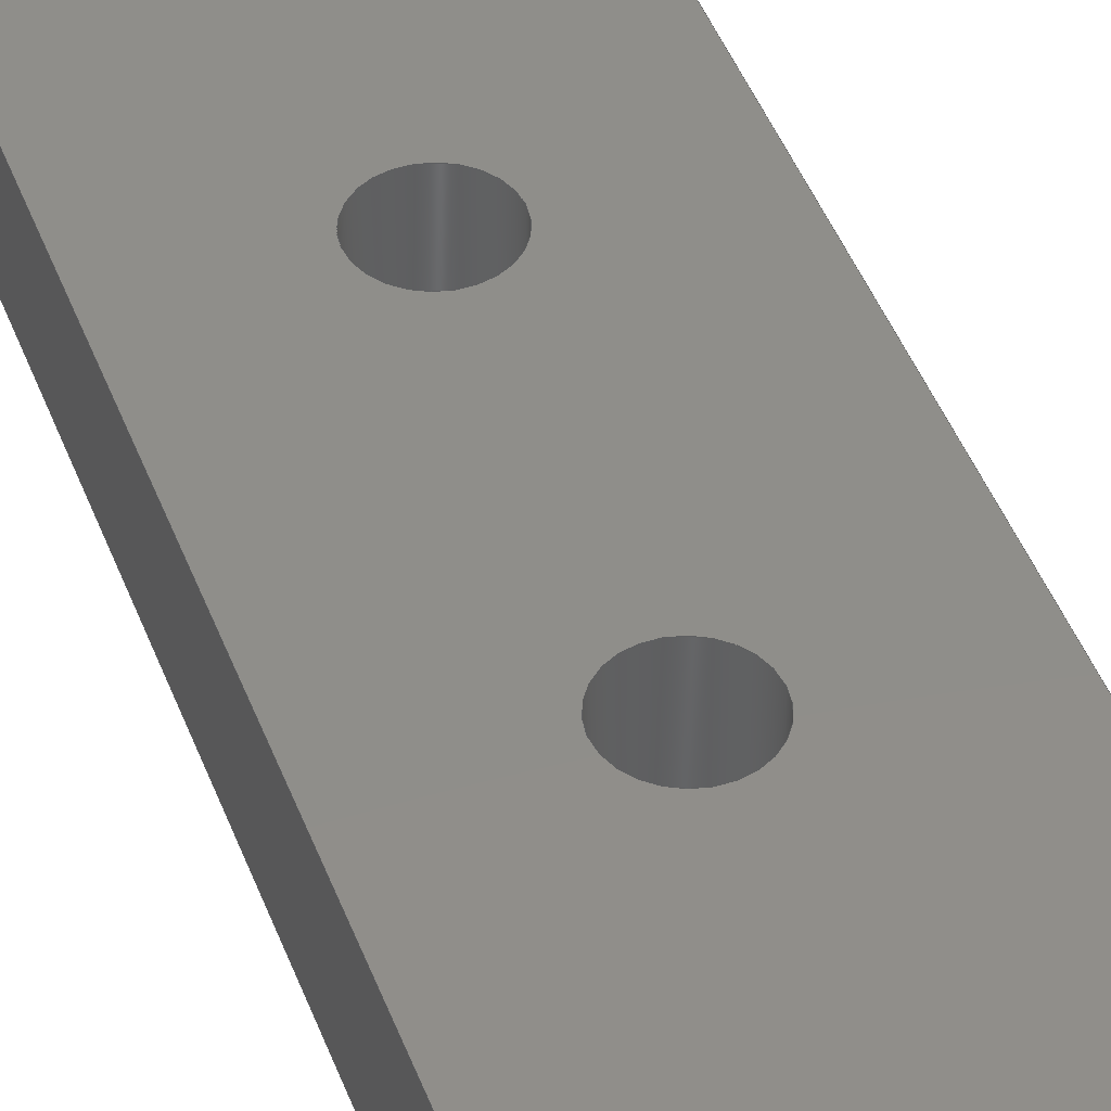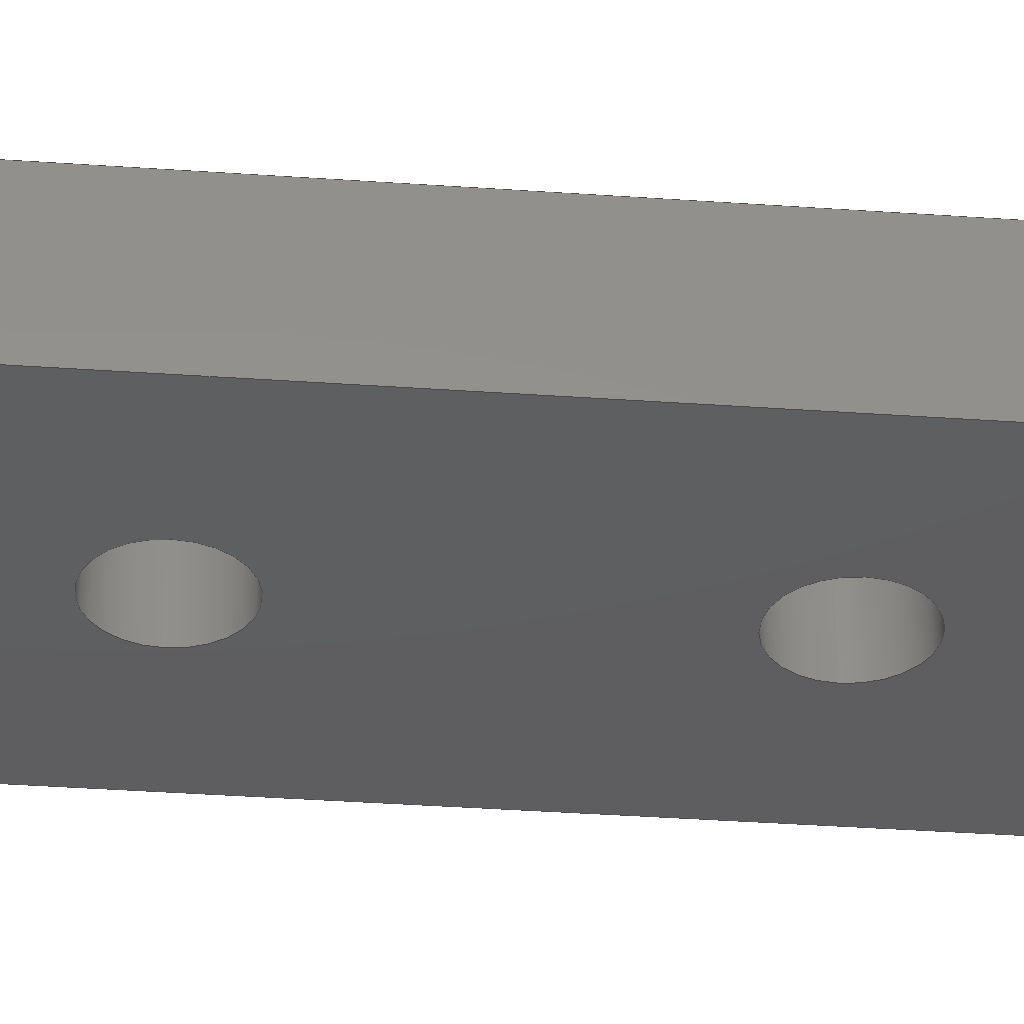
<metadata>
{"format":"step","ext":"step","renderer":"f3d","projection":"perspective","resolution":1024,"background":"white","views":[{"elev":44.5,"azim":-19.8,"up":"+Y"},{"elev":-36.2,"azim":84.7,"up":"+Y"}]}
</metadata>
<code>
ISO-10303-21;
DATA;
#1=MECHANICAL_DESIGN_GEOMETRIC_PRESENTATION_REPRESENTATION('',(#4),#438);
#2=SHAPE_REPRESENTATION_RELATIONSHIP('SRR','None',#444,#3);
#3=ADVANCED_BREP_SHAPE_REPRESENTATION('',(#5),#437);
#4=STYLED_ITEM('',(#453),#5);
#5=MANIFOLD_SOLID_BREP('Body1',#254);
#6=LINE('',#388,#22);
#7=LINE('',#390,#23);
#8=LINE('',#392,#24);
#9=LINE('',#393,#25);
#10=LINE('',#399,#26);
#11=LINE('',#402,#27);
#12=LINE('',#404,#28);
#13=LINE('',#405,#29);
#14=LINE('',#411,#30);
#15=LINE('',#414,#31);
#16=LINE('',#416,#32);
#17=LINE('',#417,#33);
#18=LINE('',#423,#34);
#19=LINE('',#426,#35);
#20=LINE('',#428,#36);
#21=LINE('',#429,#37);
#22=VECTOR('',#314,10);
#23=VECTOR('',#315,10);
#24=VECTOR('',#316,10);
#25=VECTOR('',#317,10);
#26=VECTOR('',#324,10);
#27=VECTOR('',#327,10);
#28=VECTOR('',#328,10);
#29=VECTOR('',#329,10);
#30=VECTOR('',#336,10);
#31=VECTOR('',#339,10);
#32=VECTOR('',#340,10);
#33=VECTOR('',#341,10);
#34=VECTOR('',#348,10);
#35=VECTOR('',#351,10);
#36=VECTOR('',#352,10);
#37=VECTOR('',#353,10);
#38=PLANE('',#268);
#39=PLANE('',#272);
#40=PLANE('',#276);
#41=PLANE('',#280);
#42=PLANE('',#284);
#43=PLANE('',#285);
#44=FACE_BOUND('',#71,.T.);
#45=FACE_BOUND('',#73,.T.);
#46=FACE_BOUND('',#75,.T.);
#47=FACE_BOUND('',#77,.T.);
#48=FACE_BOUND('',#87,.T.);
#49=FACE_BOUND('',#88,.T.);
#50=FACE_BOUND('',#89,.T.);
#51=FACE_BOUND('',#90,.T.);
#52=FACE_BOUND('',#92,.T.);
#53=FACE_BOUND('',#93,.T.);
#54=FACE_BOUND('',#94,.T.);
#55=FACE_BOUND('',#95,.T.);
#56=FACE_OUTER_BOUND('',#70,.T.);
#57=FACE_OUTER_BOUND('',#72,.T.);
#58=FACE_OUTER_BOUND('',#74,.T.);
#59=FACE_OUTER_BOUND('',#76,.T.);
#60=FACE_OUTER_BOUND('',#78,.T.);
#61=FACE_OUTER_BOUND('',#79,.T.);
#62=FACE_OUTER_BOUND('',#80,.T.);
#63=FACE_OUTER_BOUND('',#81,.T.);
#64=FACE_OUTER_BOUND('',#82,.T.);
#65=FACE_OUTER_BOUND('',#83,.T.);
#66=FACE_OUTER_BOUND('',#84,.T.);
#67=FACE_OUTER_BOUND('',#85,.T.);
#68=FACE_OUTER_BOUND('',#86,.T.);
#69=FACE_OUTER_BOUND('',#91,.T.);
#70=EDGE_LOOP('',(#168));
#71=EDGE_LOOP('',(#169));
#72=EDGE_LOOP('',(#170));
#73=EDGE_LOOP('',(#171));
#74=EDGE_LOOP('',(#172));
#75=EDGE_LOOP('',(#173));
#76=EDGE_LOOP('',(#174));
#77=EDGE_LOOP('',(#175));
#78=EDGE_LOOP('',(#176,#177,#178,#179));
#79=EDGE_LOOP('',(#180,#181,#182,#183));
#80=EDGE_LOOP('',(#184,#185,#186,#187));
#81=EDGE_LOOP('',(#188,#189,#190,#191));
#82=EDGE_LOOP('',(#192,#193,#194,#195));
#83=EDGE_LOOP('',(#196,#197,#198,#199));
#84=EDGE_LOOP('',(#200,#201,#202,#203));
#85=EDGE_LOOP('',(#204,#205,#206,#207));
#86=EDGE_LOOP('',(#208,#209,#210,#211,#212,#213,#214,#215));
#87=EDGE_LOOP('',(#216));
#88=EDGE_LOOP('',(#217));
#89=EDGE_LOOP('',(#218));
#90=EDGE_LOOP('',(#219));
#91=EDGE_LOOP('',(#220,#221,#222,#223,#224,#225,#226,#227));
#92=EDGE_LOOP('',(#228));
#93=EDGE_LOOP('',(#229));
#94=EDGE_LOOP('',(#230));
#95=EDGE_LOOP('',(#231));
#96=CIRCLE('',#257,2.5);
#97=CIRCLE('',#258,2.5);
#98=CIRCLE('',#260,2.5);
#99=CIRCLE('',#261,2.5);
#100=CIRCLE('',#263,3);
#101=CIRCLE('',#264,3);
#102=CIRCLE('',#266,3);
#103=CIRCLE('',#267,3);
#104=CIRCLE('',#270,5);
#105=CIRCLE('',#271,5);
#106=CIRCLE('',#274,5);
#107=CIRCLE('',#275,5);
#108=CIRCLE('',#278,5);
#109=CIRCLE('',#279,5);
#110=CIRCLE('',#282,5);
#111=CIRCLE('',#283,5);
#112=VERTEX_POINT('',#366);
#113=VERTEX_POINT('',#368);
#114=VERTEX_POINT('',#371);
#115=VERTEX_POINT('',#373);
#116=VERTEX_POINT('',#376);
#117=VERTEX_POINT('',#378);
#118=VERTEX_POINT('',#381);
#119=VERTEX_POINT('',#383);
#120=VERTEX_POINT('',#386);
#121=VERTEX_POINT('',#387);
#122=VERTEX_POINT('',#389);
#123=VERTEX_POINT('',#391);
#124=VERTEX_POINT('',#395);
#125=VERTEX_POINT('',#397);
#126=VERTEX_POINT('',#401);
#127=VERTEX_POINT('',#403);
#128=VERTEX_POINT('',#407);
#129=VERTEX_POINT('',#409);
#130=VERTEX_POINT('',#413);
#131=VERTEX_POINT('',#415);
#132=VERTEX_POINT('',#419);
#133=VERTEX_POINT('',#421);
#134=VERTEX_POINT('',#425);
#135=VERTEX_POINT('',#427);
#136=EDGE_CURVE('',#112,#112,#96,.T.);
#137=EDGE_CURVE('',#113,#113,#97,.T.);
#138=EDGE_CURVE('',#114,#114,#98,.T.);
#139=EDGE_CURVE('',#115,#115,#99,.T.);
#140=EDGE_CURVE('',#116,#116,#100,.T.);
#141=EDGE_CURVE('',#117,#117,#101,.T.);
#142=EDGE_CURVE('',#118,#118,#102,.T.);
#143=EDGE_CURVE('',#119,#119,#103,.T.);
#144=EDGE_CURVE('',#120,#121,#6,.T.);
#145=EDGE_CURVE('',#120,#122,#7,.T.);
#146=EDGE_CURVE('',#123,#122,#8,.T.);
#147=EDGE_CURVE('',#121,#123,#9,.T.);
#148=EDGE_CURVE('',#124,#121,#104,.T.);
#149=EDGE_CURVE('',#125,#123,#105,.T.);
#150=EDGE_CURVE('',#124,#125,#10,.T.);
#151=EDGE_CURVE('',#124,#126,#11,.T.);
#152=EDGE_CURVE('',#127,#125,#12,.T.);
#153=EDGE_CURVE('',#126,#127,#13,.T.);
#154=EDGE_CURVE('',#128,#126,#106,.T.);
#155=EDGE_CURVE('',#129,#127,#107,.T.);
#156=EDGE_CURVE('',#128,#129,#14,.T.);
#157=EDGE_CURVE('',#128,#130,#15,.T.);
#158=EDGE_CURVE('',#131,#129,#16,.T.);
#159=EDGE_CURVE('',#130,#131,#17,.T.);
#160=EDGE_CURVE('',#132,#130,#108,.T.);
#161=EDGE_CURVE('',#133,#131,#109,.T.);
#162=EDGE_CURVE('',#132,#133,#18,.T.);
#163=EDGE_CURVE('',#132,#134,#19,.T.);
#164=EDGE_CURVE('',#135,#133,#20,.T.);
#165=EDGE_CURVE('',#134,#135,#21,.T.);
#166=EDGE_CURVE('',#120,#134,#110,.T.);
#167=EDGE_CURVE('',#122,#135,#111,.T.);
#168=ORIENTED_EDGE('',*,*,#136,.F.);
#169=ORIENTED_EDGE('',*,*,#137,.T.);
#170=ORIENTED_EDGE('',*,*,#138,.F.);
#171=ORIENTED_EDGE('',*,*,#139,.T.);
#172=ORIENTED_EDGE('',*,*,#140,.F.);
#173=ORIENTED_EDGE('',*,*,#141,.T.);
#174=ORIENTED_EDGE('',*,*,#142,.F.);
#175=ORIENTED_EDGE('',*,*,#143,.T.);
#176=ORIENTED_EDGE('',*,*,#144,.F.);
#177=ORIENTED_EDGE('',*,*,#145,.T.);
#178=ORIENTED_EDGE('',*,*,#146,.F.);
#179=ORIENTED_EDGE('',*,*,#147,.F.);
#180=ORIENTED_EDGE('',*,*,#148,.T.);
#181=ORIENTED_EDGE('',*,*,#147,.T.);
#182=ORIENTED_EDGE('',*,*,#149,.F.);
#183=ORIENTED_EDGE('',*,*,#150,.F.);
#184=ORIENTED_EDGE('',*,*,#151,.F.);
#185=ORIENTED_EDGE('',*,*,#150,.T.);
#186=ORIENTED_EDGE('',*,*,#152,.F.);
#187=ORIENTED_EDGE('',*,*,#153,.F.);
#188=ORIENTED_EDGE('',*,*,#154,.T.);
#189=ORIENTED_EDGE('',*,*,#153,.T.);
#190=ORIENTED_EDGE('',*,*,#155,.F.);
#191=ORIENTED_EDGE('',*,*,#156,.F.);
#192=ORIENTED_EDGE('',*,*,#157,.F.);
#193=ORIENTED_EDGE('',*,*,#156,.T.);
#194=ORIENTED_EDGE('',*,*,#158,.F.);
#195=ORIENTED_EDGE('',*,*,#159,.F.);
#196=ORIENTED_EDGE('',*,*,#160,.T.);
#197=ORIENTED_EDGE('',*,*,#159,.T.);
#198=ORIENTED_EDGE('',*,*,#161,.F.);
#199=ORIENTED_EDGE('',*,*,#162,.F.);
#200=ORIENTED_EDGE('',*,*,#163,.F.);
#201=ORIENTED_EDGE('',*,*,#162,.T.);
#202=ORIENTED_EDGE('',*,*,#164,.F.);
#203=ORIENTED_EDGE('',*,*,#165,.F.);
#204=ORIENTED_EDGE('',*,*,#166,.T.);
#205=ORIENTED_EDGE('',*,*,#165,.T.);
#206=ORIENTED_EDGE('',*,*,#167,.F.);
#207=ORIENTED_EDGE('',*,*,#145,.F.);
#208=ORIENTED_EDGE('',*,*,#167,.T.);
#209=ORIENTED_EDGE('',*,*,#164,.T.);
#210=ORIENTED_EDGE('',*,*,#161,.T.);
#211=ORIENTED_EDGE('',*,*,#158,.T.);
#212=ORIENTED_EDGE('',*,*,#155,.T.);
#213=ORIENTED_EDGE('',*,*,#152,.T.);
#214=ORIENTED_EDGE('',*,*,#149,.T.);
#215=ORIENTED_EDGE('',*,*,#146,.T.);
#216=ORIENTED_EDGE('',*,*,#142,.T.);
#217=ORIENTED_EDGE('',*,*,#140,.T.);
#218=ORIENTED_EDGE('',*,*,#138,.T.);
#219=ORIENTED_EDGE('',*,*,#136,.T.);
#220=ORIENTED_EDGE('',*,*,#166,.F.);
#221=ORIENTED_EDGE('',*,*,#144,.T.);
#222=ORIENTED_EDGE('',*,*,#148,.F.);
#223=ORIENTED_EDGE('',*,*,#151,.T.);
#224=ORIENTED_EDGE('',*,*,#154,.F.);
#225=ORIENTED_EDGE('',*,*,#157,.T.);
#226=ORIENTED_EDGE('',*,*,#160,.F.);
#227=ORIENTED_EDGE('',*,*,#163,.T.);
#228=ORIENTED_EDGE('',*,*,#143,.F.);
#229=ORIENTED_EDGE('',*,*,#141,.F.);
#230=ORIENTED_EDGE('',*,*,#139,.F.);
#231=ORIENTED_EDGE('',*,*,#137,.F.);
#232=CYLINDRICAL_SURFACE('',#256,2.5);
#233=CYLINDRICAL_SURFACE('',#259,2.5);
#234=CYLINDRICAL_SURFACE('',#262,3);
#235=CYLINDRICAL_SURFACE('',#265,3);
#236=CYLINDRICAL_SURFACE('',#269,5);
#237=CYLINDRICAL_SURFACE('',#273,5);
#238=CYLINDRICAL_SURFACE('',#277,5);
#239=CYLINDRICAL_SURFACE('',#281,5);
#240=ADVANCED_FACE('',(#56,#44),#232,.F.);
#241=ADVANCED_FACE('',(#57,#45),#233,.F.);
#242=ADVANCED_FACE('',(#58,#46),#234,.F.);
#243=ADVANCED_FACE('',(#59,#47),#235,.F.);
#244=ADVANCED_FACE('',(#60),#38,.T.);
#245=ADVANCED_FACE('',(#61),#236,.T.);
#246=ADVANCED_FACE('',(#62),#39,.T.);
#247=ADVANCED_FACE('',(#63),#237,.T.);
#248=ADVANCED_FACE('',(#64),#40,.T.);
#249=ADVANCED_FACE('',(#65),#238,.T.);
#250=ADVANCED_FACE('',(#66),#41,.T.);
#251=ADVANCED_FACE('',(#67),#239,.T.);
#252=ADVANCED_FACE('',(#68,#48,#49,#50,#51),#42,.T.);
#253=ADVANCED_FACE('',(#69,#52,#53,#54,#55),#43,.F.);
#254=CLOSED_SHELL('',(#240,#241,#242,#243,#244,#245,#246,#247,#248,#249,
#250,#251,#252,#253));
#255=AXIS2_PLACEMENT_3D('placement',#364,#286,#287);
#256=AXIS2_PLACEMENT_3D('',#365,#288,#289);
#257=AXIS2_PLACEMENT_3D('',#367,#290,#291);
#258=AXIS2_PLACEMENT_3D('',#369,#292,#293);
#259=AXIS2_PLACEMENT_3D('',#370,#294,#295);
#260=AXIS2_PLACEMENT_3D('',#372,#296,#297);
#261=AXIS2_PLACEMENT_3D('',#374,#298,#299);
#262=AXIS2_PLACEMENT_3D('',#375,#300,#301);
#263=AXIS2_PLACEMENT_3D('',#377,#302,#303);
#264=AXIS2_PLACEMENT_3D('',#379,#304,#305);
#265=AXIS2_PLACEMENT_3D('',#380,#306,#307);
#266=AXIS2_PLACEMENT_3D('',#382,#308,#309);
#267=AXIS2_PLACEMENT_3D('',#384,#310,#311);
#268=AXIS2_PLACEMENT_3D('',#385,#312,#313);
#269=AXIS2_PLACEMENT_3D('',#394,#318,#319);
#270=AXIS2_PLACEMENT_3D('',#396,#320,#321);
#271=AXIS2_PLACEMENT_3D('',#398,#322,#323);
#272=AXIS2_PLACEMENT_3D('',#400,#325,#326);
#273=AXIS2_PLACEMENT_3D('',#406,#330,#331);
#274=AXIS2_PLACEMENT_3D('',#408,#332,#333);
#275=AXIS2_PLACEMENT_3D('',#410,#334,#335);
#276=AXIS2_PLACEMENT_3D('',#412,#337,#338);
#277=AXIS2_PLACEMENT_3D('',#418,#342,#343);
#278=AXIS2_PLACEMENT_3D('',#420,#344,#345);
#279=AXIS2_PLACEMENT_3D('',#422,#346,#347);
#280=AXIS2_PLACEMENT_3D('',#424,#349,#350);
#281=AXIS2_PLACEMENT_3D('',#430,#354,#355);
#282=AXIS2_PLACEMENT_3D('',#431,#356,#357);
#283=AXIS2_PLACEMENT_3D('',#432,#358,#359);
#284=AXIS2_PLACEMENT_3D('',#433,#360,#361);
#285=AXIS2_PLACEMENT_3D('',#434,#362,#363);
#286=DIRECTION('axis',(0,0,1));
#287=DIRECTION('refdir',(1,0,0));
#288=DIRECTION('center_axis',(0,1,0));
#289=DIRECTION('ref_axis',(1,0,0));
#290=DIRECTION('center_axis',(0,-1,0));
#291=DIRECTION('ref_axis',(1,0,0));
#292=DIRECTION('center_axis',(0,-1,0));
#293=DIRECTION('ref_axis',(1,0,0));
#294=DIRECTION('center_axis',(0,1,0));
#295=DIRECTION('ref_axis',(1,0,0));
#296=DIRECTION('center_axis',(0,-1,0));
#297=DIRECTION('ref_axis',(1,0,0));
#298=DIRECTION('center_axis',(0,-1,0));
#299=DIRECTION('ref_axis',(1,0,0));
#300=DIRECTION('center_axis',(0,1,0));
#301=DIRECTION('ref_axis',(1,0,0));
#302=DIRECTION('center_axis',(0,-1,0));
#303=DIRECTION('ref_axis',(1,0,0));
#304=DIRECTION('center_axis',(0,-1,0));
#305=DIRECTION('ref_axis',(1,0,0));
#306=DIRECTION('center_axis',(0,1,0));
#307=DIRECTION('ref_axis',(1,0,0));
#308=DIRECTION('center_axis',(0,-1,0));
#309=DIRECTION('ref_axis',(1,0,0));
#310=DIRECTION('center_axis',(0,-1,0));
#311=DIRECTION('ref_axis',(1,0,0));
#312=DIRECTION('center_axis',(1,0,1.139e-16));
#313=DIRECTION('ref_axis',(1.139e-16,0,-1));
#314=DIRECTION('',(-1.139e-16,0,1));
#315=DIRECTION('',(0,1,0));
#316=DIRECTION('',(1.139e-16,0,-1));
#317=DIRECTION('',(0,1,0));
#318=DIRECTION('center_axis',(0,1,0));
#319=DIRECTION('ref_axis',(-1.776e-15,0,1));
#320=DIRECTION('center_axis',(0,1,0));
#321=DIRECTION('ref_axis',(-1.776e-15,0,1));
#322=DIRECTION('center_axis',(0,1,0));
#323=DIRECTION('ref_axis',(-1.776e-15,0,1));
#324=DIRECTION('',(0,1,0));
#325=DIRECTION('center_axis',(0,0,1));
#326=DIRECTION('ref_axis',(1,0,0));
#327=DIRECTION('',(-1,0,0));
#328=DIRECTION('',(1,0,0));
#329=DIRECTION('',(0,1,0));
#330=DIRECTION('center_axis',(0,1,0));
#331=DIRECTION('ref_axis',(-1,0,-8.882e-16));
#332=DIRECTION('center_axis',(0,1,0));
#333=DIRECTION('ref_axis',(-1,0,-8.882e-16));
#334=DIRECTION('center_axis',(0,1,0));
#335=DIRECTION('ref_axis',(-1,0,-8.882e-16));
#336=DIRECTION('',(0,1,0));
#337=DIRECTION('center_axis',(-1,0,-4.27e-17));
#338=DIRECTION('ref_axis',(-4.27e-17,0,1));
#339=DIRECTION('',(4.27e-17,0,-1));
#340=DIRECTION('',(-4.27e-17,0,1));
#341=DIRECTION('',(0,1,0));
#342=DIRECTION('center_axis',(0,1,0));
#343=DIRECTION('ref_axis',(1.332e-15,0,-1));
#344=DIRECTION('center_axis',(0,1,0));
#345=DIRECTION('ref_axis',(1.332e-15,0,-1));
#346=DIRECTION('center_axis',(0,1,0));
#347=DIRECTION('ref_axis',(1.332e-15,0,-1));
#348=DIRECTION('',(0,1,0));
#349=DIRECTION('center_axis',(0,0,-1));
#350=DIRECTION('ref_axis',(-1,0,0));
#351=DIRECTION('',(1,0,0));
#352=DIRECTION('',(-1,0,0));
#353=DIRECTION('',(0,1,0));
#354=DIRECTION('center_axis',(0,1,0));
#355=DIRECTION('ref_axis',(1,0,0));
#356=DIRECTION('center_axis',(0,1,0));
#357=DIRECTION('ref_axis',(1,0,0));
#358=DIRECTION('center_axis',(0,1,0));
#359=DIRECTION('ref_axis',(1,0,0));
#360=DIRECTION('center_axis',(0,1,0));
#361=DIRECTION('ref_axis',(1,0,0));
#362=DIRECTION('center_axis',(0,1,0));
#363=DIRECTION('ref_axis',(1,0,0));
#364=CARTESIAN_POINT('',(0,0,0));
#365=CARTESIAN_POINT('Origin',(10.5,0,34));
#366=CARTESIAN_POINT('',(8,8,34));
#367=CARTESIAN_POINT('Origin',(10.5,8,34));
#368=CARTESIAN_POINT('',(8,0,34));
#369=CARTESIAN_POINT('Origin',(10.5,0,34));
#370=CARTESIAN_POINT('Origin',(10.5,0,-37));
#371=CARTESIAN_POINT('',(8,8,-37));
#372=CARTESIAN_POINT('Origin',(10.5,8,-37));
#373=CARTESIAN_POINT('',(8,0,-37));
#374=CARTESIAN_POINT('Origin',(10.5,0,-37));
#375=CARTESIAN_POINT('Origin',(10.5,0,-12));
#376=CARTESIAN_POINT('',(7.5,8,-12));
#377=CARTESIAN_POINT('Origin',(10.5,8,-12));
#378=CARTESIAN_POINT('',(7.5,0,-12));
#379=CARTESIAN_POINT('Origin',(10.5,0,-12));
#380=CARTESIAN_POINT('Origin',(10.5,0,10));
#381=CARTESIAN_POINT('',(7.5,8,10));
#382=CARTESIAN_POINT('Origin',(10.5,8,10));
#383=CARTESIAN_POINT('',(7.5,0,10));
#384=CARTESIAN_POINT('Origin',(10.5,0,10));
#385=CARTESIAN_POINT('Origin',(22,0,38));
#386=CARTESIAN_POINT('',(22,0,-40.01));
#387=CARTESIAN_POINT('',(22,0,38));
#388=CARTESIAN_POINT('',(22,0,-40.01));
#389=CARTESIAN_POINT('',(22,8,-40.01));
#390=CARTESIAN_POINT('',(22,0,-40.01));
#391=CARTESIAN_POINT('',(22,8,38));
#392=CARTESIAN_POINT('',(22,8,-40.01));
#393=CARTESIAN_POINT('',(22,0,38));
#394=CARTESIAN_POINT('Origin',(17,0,38));
#395=CARTESIAN_POINT('',(17,0,43));
#396=CARTESIAN_POINT('Origin',(17,0,38));
#397=CARTESIAN_POINT('',(17,8,43));
#398=CARTESIAN_POINT('Origin',(17,8,38));
#399=CARTESIAN_POINT('',(17,0,43));
#400=CARTESIAN_POINT('Origin',(4,0,43));
#401=CARTESIAN_POINT('',(4,0,43));
#402=CARTESIAN_POINT('',(17,0,43));
#403=CARTESIAN_POINT('',(4,8,43));
#404=CARTESIAN_POINT('',(17,8,43));
#405=CARTESIAN_POINT('',(4,0,43));
#406=CARTESIAN_POINT('Origin',(4,0,38));
#407=CARTESIAN_POINT('',(-1,0,38));
#408=CARTESIAN_POINT('Origin',(4,0,38));
#409=CARTESIAN_POINT('',(-1,8,38));
#410=CARTESIAN_POINT('Origin',(4,8,38));
#411=CARTESIAN_POINT('',(-1,0,38));
#412=CARTESIAN_POINT('Origin',(-1,0,-40.01));
#413=CARTESIAN_POINT('',(-1,0,-40.01));
#414=CARTESIAN_POINT('',(-1,0,38));
#415=CARTESIAN_POINT('',(-1,8,-40.01));
#416=CARTESIAN_POINT('',(-1,8,38));
#417=CARTESIAN_POINT('',(-1,0,-40.01));
#418=CARTESIAN_POINT('Origin',(4,0,-40.01));
#419=CARTESIAN_POINT('',(4,0,-45.01));
#420=CARTESIAN_POINT('Origin',(4,0,-40.01));
#421=CARTESIAN_POINT('',(4,8,-45.01));
#422=CARTESIAN_POINT('Origin',(4,8,-40.01));
#423=CARTESIAN_POINT('',(4,0,-45.01));
#424=CARTESIAN_POINT('Origin',(17,0,-45.01));
#425=CARTESIAN_POINT('',(17,0,-45.01));
#426=CARTESIAN_POINT('',(4,0,-45.01));
#427=CARTESIAN_POINT('',(17,8,-45.01));
#428=CARTESIAN_POINT('',(4,8,-45.01));
#429=CARTESIAN_POINT('',(17,0,-45.01));
#430=CARTESIAN_POINT('Origin',(17,0,-40.01));
#431=CARTESIAN_POINT('Origin',(17,0,-40.01));
#432=CARTESIAN_POINT('Origin',(17,8,-40.01));
#433=CARTESIAN_POINT('Origin',(10.5,8,-1.004));
#434=CARTESIAN_POINT('Origin',(10.5,0,-1.004));
#435=UNCERTAINTY_MEASURE_WITH_UNIT(LENGTH_MEASURE(0.01),#439,
'DISTANCE_ACCURACY_VALUE',
'Maximum model space distance between geometric entities at asserted c
onnectivities');
#436=UNCERTAINTY_MEASURE_WITH_UNIT(LENGTH_MEASURE(0.01),#439,
'DISTANCE_ACCURACY_VALUE',
'Maximum model space distance between geometric entities at asserted c
onnectivities');
#437=(
GEOMETRIC_REPRESENTATION_CONTEXT(3)
GLOBAL_UNCERTAINTY_ASSIGNED_CONTEXT((#435))
GLOBAL_UNIT_ASSIGNED_CONTEXT((#439,#441,#440))
REPRESENTATION_CONTEXT('','3D')
);
#438=(
GEOMETRIC_REPRESENTATION_CONTEXT(3)
GLOBAL_UNCERTAINTY_ASSIGNED_CONTEXT((#436))
GLOBAL_UNIT_ASSIGNED_CONTEXT((#439,#441,#440))
REPRESENTATION_CONTEXT('','3D')
);
#439=(
LENGTH_UNIT()
NAMED_UNIT(*)
SI_UNIT(.MILLI.,.METRE.)
);
#440=(
NAMED_UNIT(*)
SI_UNIT($,.STERADIAN.)
SOLID_ANGLE_UNIT()
);
#441=(
NAMED_UNIT(*)
PLANE_ANGLE_UNIT()
SI_UNIT($,.RADIAN.)
);
#442=SHAPE_DEFINITION_REPRESENTATION(#443,#444);
#443=PRODUCT_DEFINITION_SHAPE('',$,#446);
#444=SHAPE_REPRESENTATION('',(#255),#437);
#445=PRODUCT_DEFINITION_CONTEXT('part definition',#450,'design');
#446=PRODUCT_DEFINITION('Handle Bracket v1','Handle Bracket v1',#447,#445);
#447=PRODUCT_DEFINITION_FORMATION('',$,#452);
#448=PRODUCT_RELATED_PRODUCT_CATEGORY('Handle Bracket v1',
'Handle Bracket v1',(#452));
#449=APPLICATION_PROTOCOL_DEFINITION('international standard',
'automotive_design',2009,#450);
#450=APPLICATION_CONTEXT(
'Core Data for Automotive Mechanical Design Process');
#451=PRODUCT_CONTEXT('part definition',#450,'mechanical');
#452=PRODUCT('Handle Bracket v1','Handle Bracket v1',$,(#451));
#453=PRESENTATION_STYLE_ASSIGNMENT((#454));
#454=SURFACE_STYLE_USAGE(.BOTH.,#455);
#455=SURFACE_SIDE_STYLE('',(#456));
#456=SURFACE_STYLE_FILL_AREA(#457);
#457=FILL_AREA_STYLE('Steel - Satin',(#458));
#458=FILL_AREA_STYLE_COLOUR('Steel - Satin',#459);
#459=COLOUR_RGB('Steel - Satin',0.6275,0.6275,0.6275);
ENDSEC;
END-ISO-10303-21;

</code>
